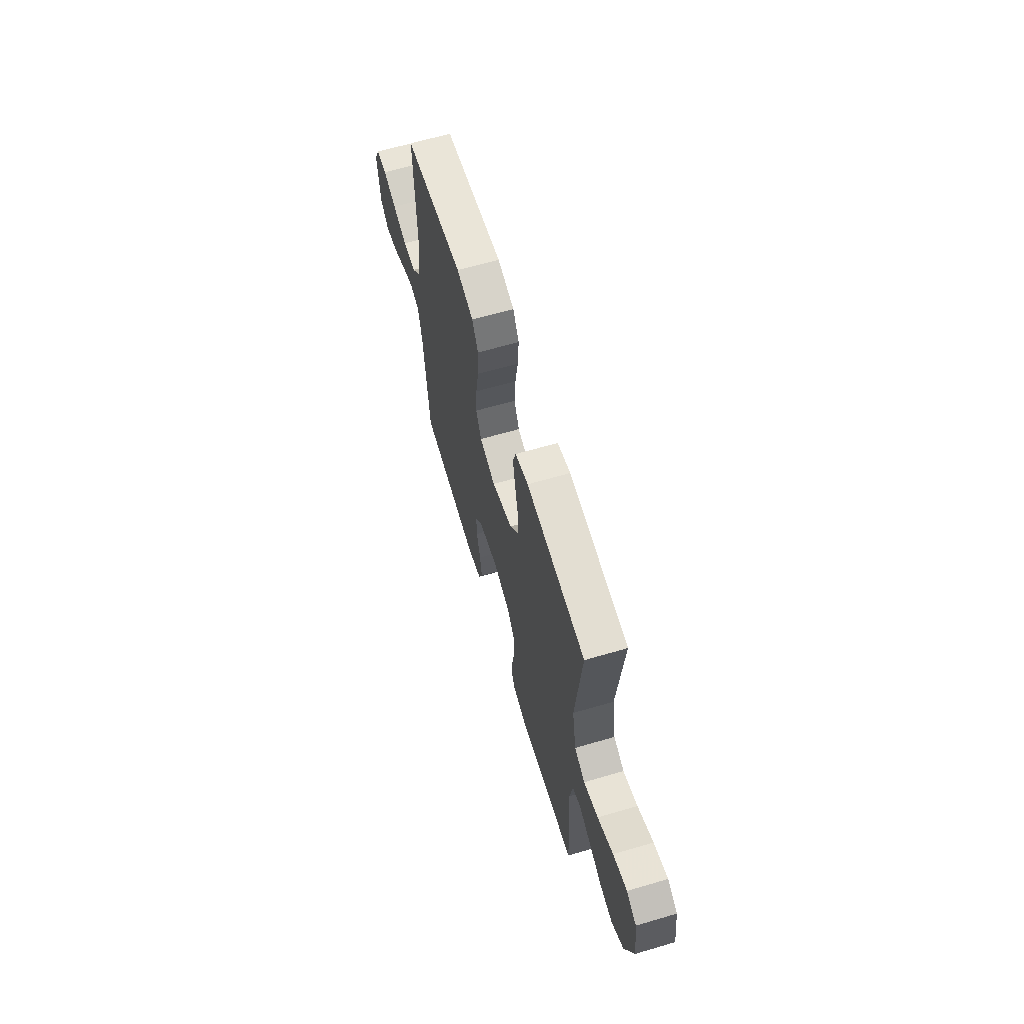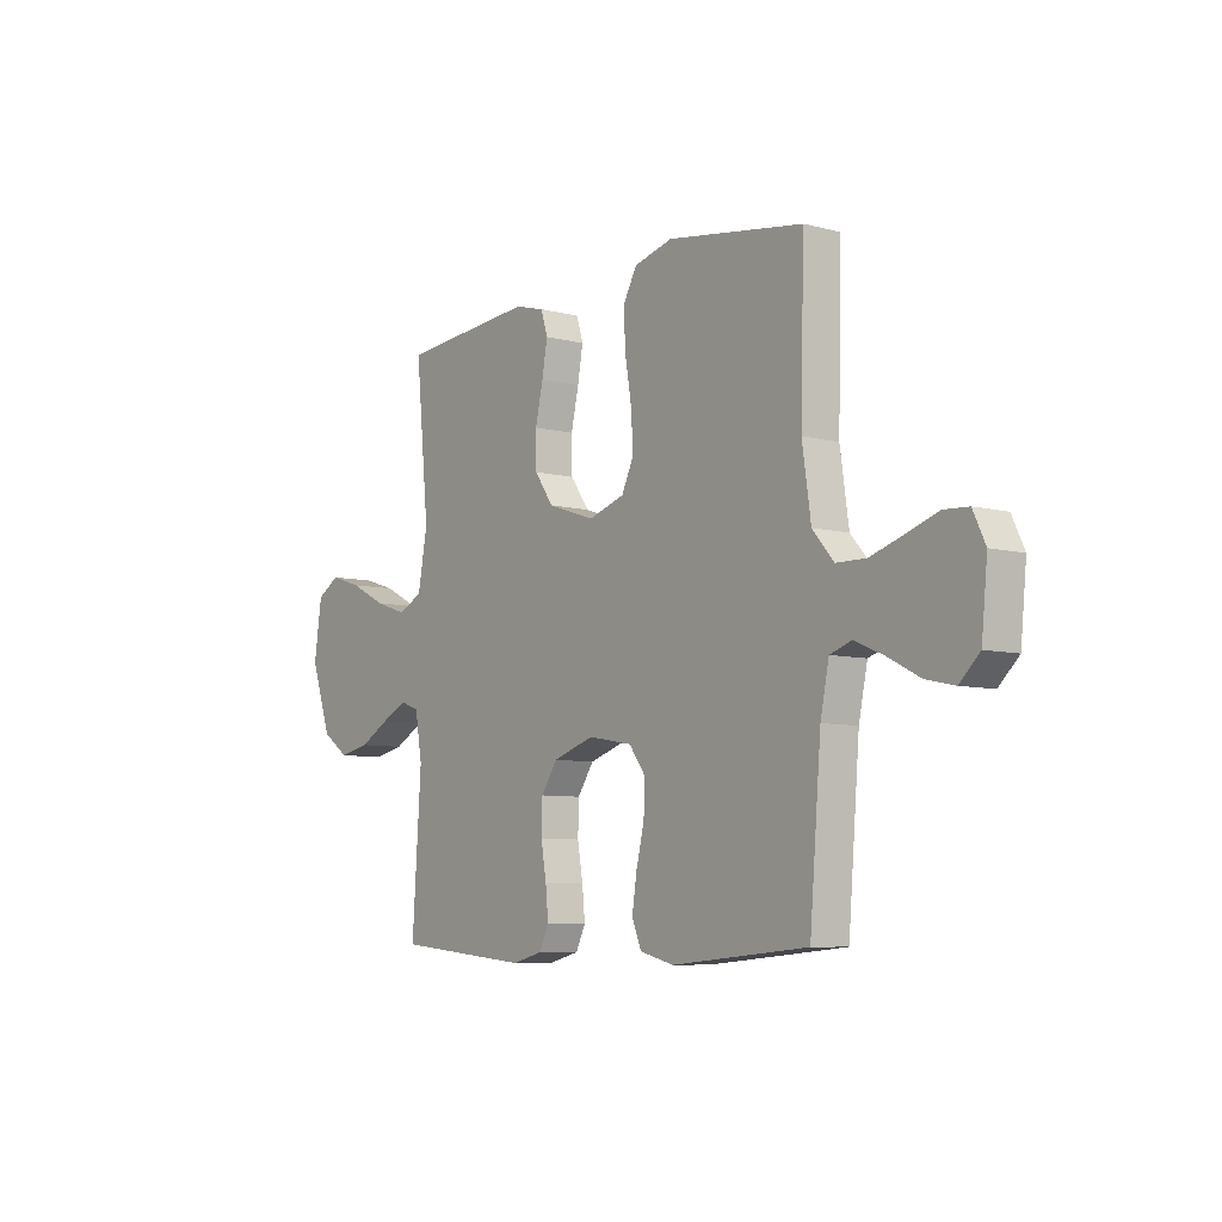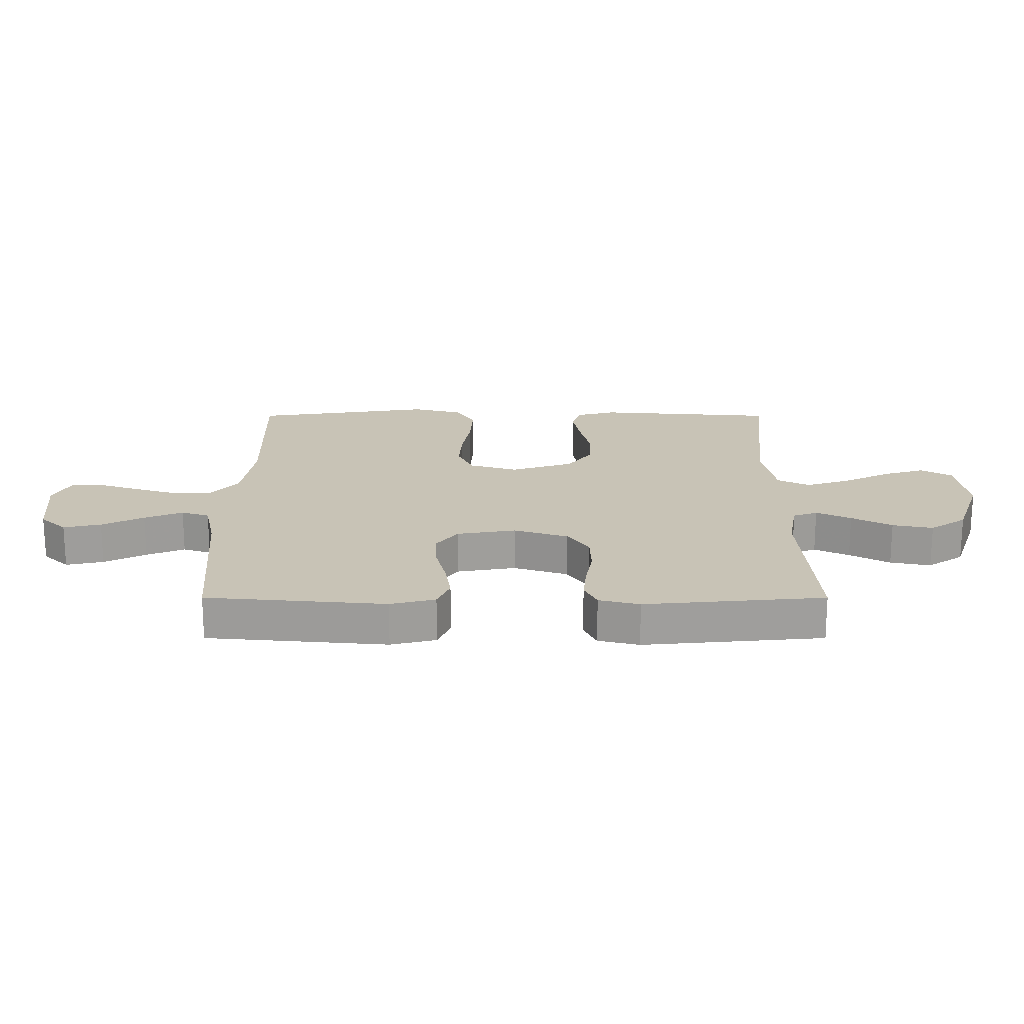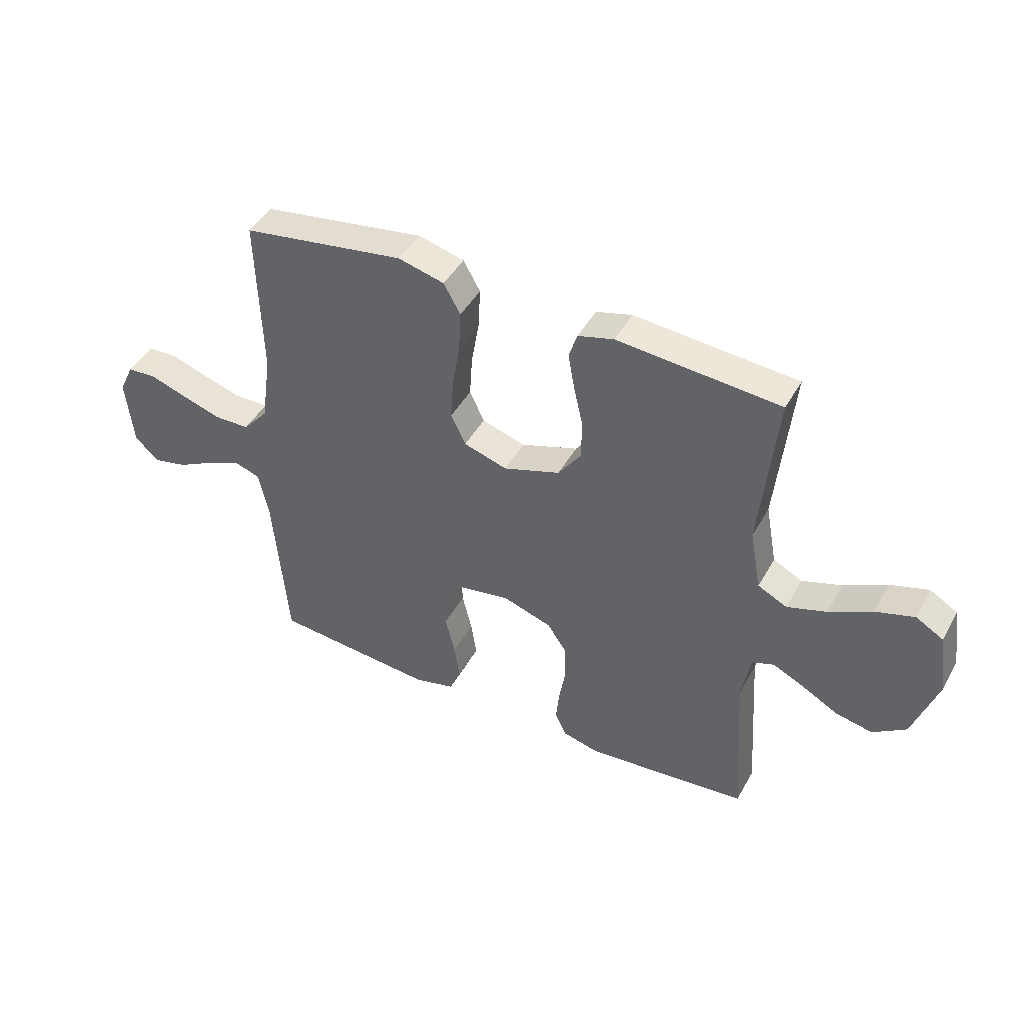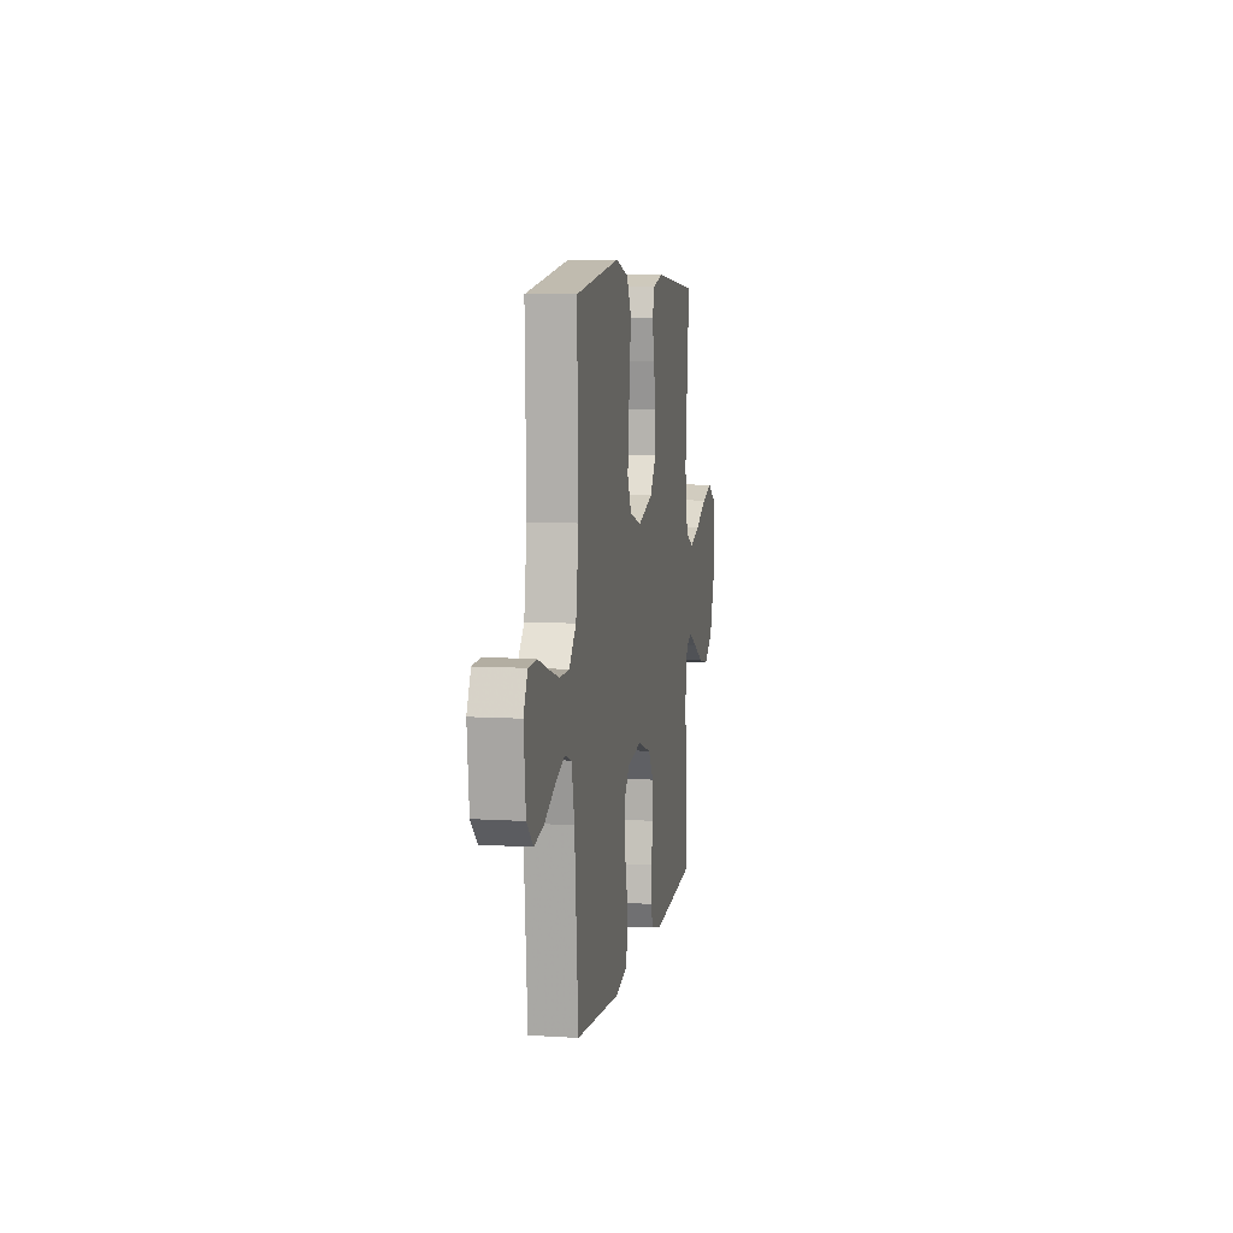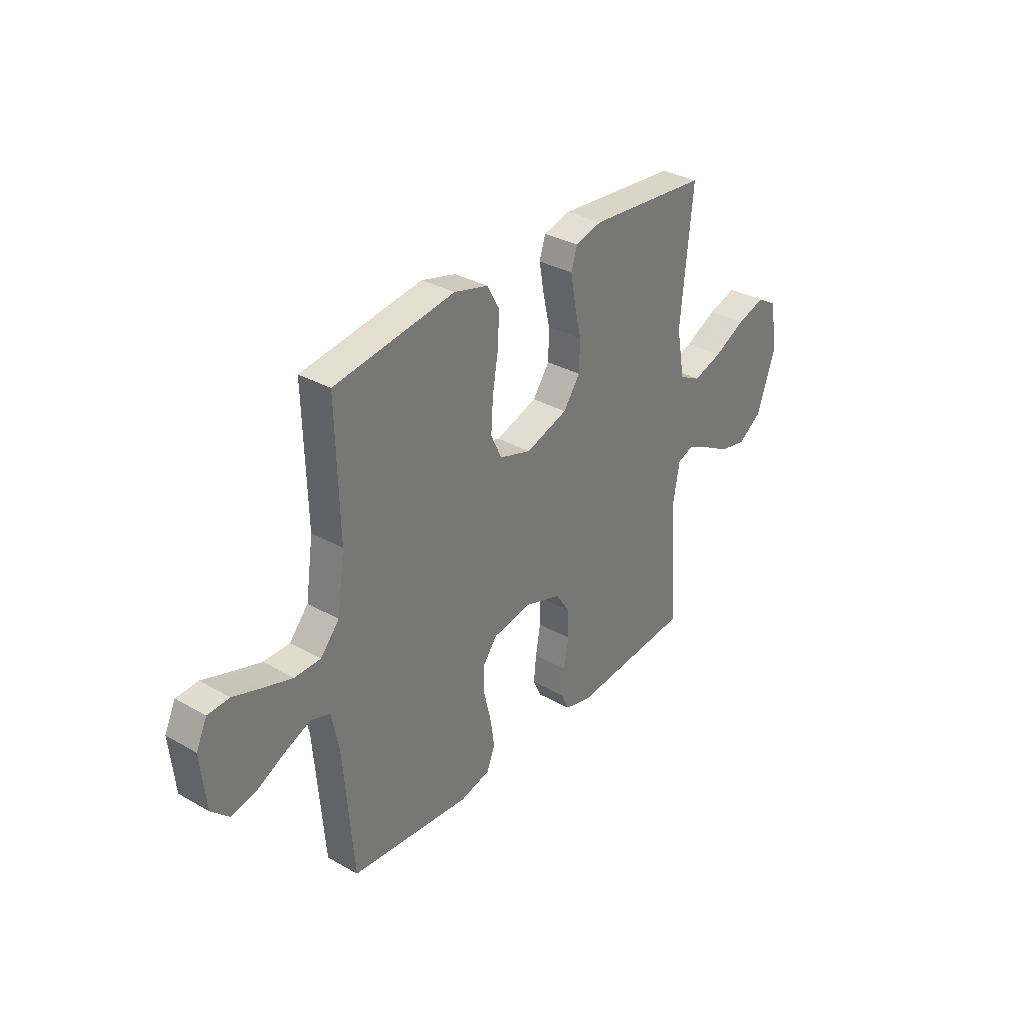
<metadata>
{"format":"obj","ext":"obj","renderer":"f3d","projection":"perspective","resolution":1024,"background":"white","views":[{"elev":63.7,"azim":-106.5,"up":"+Z"},{"elev":-7.3,"azim":53.3,"up":"+Z"},{"elev":-70.5,"azim":180.0,"up":"+Z"},{"elev":44.5,"azim":-152.5,"up":"+Z"},{"elev":7.8,"azim":100.0,"up":"+Z"},{"elev":32.7,"azim":128.2,"up":"+Z"}]}
</metadata>
<code>
v -0.5 0.07 -0.5
v -0.48 0.07 -0.2
v -0.496 0.07 -0.109
v -0.537 0.07 -0.094
v -0.595 0.07 -0.122
v -0.662 0.07 -0.159
v -0.73 0.07 -0.173
v -0.791 0.07 -0.131
v -0.836 0.07 0
v -0.819 0.07 0.116
v -0.768 0.07 0.146
v -0.697 0.07 0.124
v -0.618 0.07 0.084
v -0.545 0.07 0.06
v -0.491 0.07 0.087
v -0.47 0.07 0.2
v -0.5 0.07 0.5
v -0.2 0.07 0.524
v -0.134 0.07 0.506
v -0.119 0.07 0.458
v -0.131 0.07 0.391
v -0.148 0.07 0.316
v -0.147 0.07 0.244
v -0.105 0.07 0.185
v 0 0.07 0.15
v 0.08 0.07 0.175
v 0.107 0.07 0.232
v 0.102 0.07 0.309
v 0.088 0.07 0.392
v 0.084 0.07 0.469
v 0.115 0.07 0.524
v 0.2 0.07 0.546
v 0.5 0.07 0.5
v 0.492 0.07 0.2
v 0.511 0.07 0.069
v 0.558 0.07 0.015
v 0.623 0.07 0.014
v 0.696 0.07 0.037
v 0.764 0.07 0.06
v 0.818 0.07 0.057
v 0.845 0.07 0
v 0.832 0.07 -0.128
v 0.788 0.07 -0.17
v 0.725 0.07 -0.156
v 0.655 0.07 -0.12
v 0.591 0.07 -0.093
v 0.544 0.07 -0.109
v 0.525 0.07 -0.2
v 0.5 0.07 -0.5
v 0.2 0.07 -0.527
v 0.125 0.07 -0.508
v 0.104 0.07 -0.458
v 0.114 0.07 -0.391
v 0.132 0.07 -0.317
v 0.134 0.07 -0.251
v 0.098 0.07 -0.203
v 0 0.07 -0.186
v -0.091 0.07 -0.216
v -0.127 0.07 -0.269
v -0.129 0.07 -0.336
v -0.117 0.07 -0.405
v -0.111 0.07 -0.467
v -0.132 0.07 -0.511
v -0.2 0.07 -0.528
v -0.5 0 -0.5
v -0.48 0 -0.2
v -0.496 0 -0.109
v -0.537 0 -0.094
v -0.595 0 -0.122
v -0.662 0 -0.159
v -0.73 0 -0.173
v -0.791 0 -0.131
v -0.836 0 0
v -0.819 0 0.116
v -0.768 0 0.146
v -0.697 0 0.124
v -0.618 0 0.084
v -0.545 0 0.06
v -0.491 0 0.087
v -0.47 0 0.2
v -0.5 0 0.5
v -0.2 0 0.524
v -0.134 0 0.506
v -0.119 0 0.458
v -0.131 0 0.391
v -0.148 0 0.316
v -0.147 0 0.244
v -0.105 0 0.185
v 0 0 0.15
v 0.08 0 0.175
v 0.107 0 0.232
v 0.102 0 0.309
v 0.088 0 0.392
v 0.084 0 0.469
v 0.115 0 0.524
v 0.2 0 0.546
v 0.5 0 0.5
v 0.492 0 0.2
v 0.511 0 0.069
v 0.558 0 0.015
v 0.623 0 0.014
v 0.696 0 0.037
v 0.764 0 0.06
v 0.818 0 0.057
v 0.845 0 0
v 0.832 0 -0.128
v 0.788 0 -0.17
v 0.725 0 -0.156
v 0.655 0 -0.12
v 0.591 0 -0.093
v 0.544 0 -0.109
v 0.525 0 -0.2
v 0.5 0 -0.5
v 0.2 0 -0.527
v 0.125 0 -0.508
v 0.104 0 -0.458
v 0.114 0 -0.391
v 0.132 0 -0.317
v 0.134 0 -0.251
v 0.098 0 -0.203
v 0 0 -0.186
v -0.091 0 -0.216
v -0.127 0 -0.269
v -0.129 0 -0.336
v -0.117 0 -0.405
v -0.111 0 -0.467
v -0.132 0 -0.511
v -0.2 0 -0.528
f 64 1 2
f 63 64 2
f 62 63 2
f 61 62 2
f 60 61 2
f 59 60 2 3
f 58 59 3
f 57 58 3 4
f 52 53 54
f 51 52 54
f 50 51 54
f 49 50 54
f 48 49 54
f 47 48 54 55
f 43 44 45
f 42 43 45
f 41 42 45
f 40 41 45
f 39 40 45
f 38 39 45
f 37 38 45 46
f 36 37 46 47
f 32 33 34
f 31 32 34
f 30 31 34
f 29 30 34
f 28 29 34
f 27 28 34 35
f 47 55 56
f 36 47 56
f 35 36 56
f 27 35 56
f 26 27 56
f 20 21 22
f 19 20 22
f 18 19 22
f 17 18 22
f 16 17 22
f 15 16 22 23
f 14 15 23 24
f 11 12 13
f 10 11 13
f 9 10 13
f 8 9 13
f 7 8 13
f 6 7 13
f 5 6 13
f 4 5 13 14
f 14 24 25
f 4 14 25
f 57 4 25
f 25 26 56 57
f 66 65 128
f 66 128 127
f 66 127 126
f 66 126 125
f 66 125 124
f 67 66 124 123
f 67 123 122
f 68 67 122 121
f 118 117 116
f 118 116 115
f 118 115 114
f 118 114 113
f 118 113 112
f 119 118 112 111
f 109 108 107
f 109 107 106
f 109 106 105
f 109 105 104
f 109 104 103
f 109 103 102
f 110 109 102 101
f 111 110 101 100
f 98 97 96
f 98 96 95
f 98 95 94
f 98 94 93
f 98 93 92
f 99 98 92 91
f 120 119 111
f 120 111 100
f 120 100 99
f 120 99 91
f 120 91 90
f 86 85 84
f 86 84 83
f 86 83 82
f 86 82 81
f 86 81 80
f 87 86 80 79
f 88 87 79 78
f 77 76 75
f 77 75 74
f 77 74 73
f 77 73 72
f 77 72 71
f 77 71 70
f 77 70 69
f 78 77 69 68
f 89 88 78
f 89 78 68
f 89 68 121
f 121 120 90 89
f 1 65 66 2
f 2 66 67 3
f 3 67 68 4
f 4 68 69 5
f 5 69 70 6
f 6 70 71 7
f 7 71 72 8
f 8 72 73 9
f 9 73 74 10
f 10 74 75 11
f 11 75 76 12
f 12 76 77 13
f 13 77 78 14
f 14 78 79 15
f 15 79 80 16
f 16 80 81 17
f 17 81 82 18
f 18 82 83 19
f 19 83 84 20
f 20 84 85 21
f 21 85 86 22
f 22 86 87 23
f 23 87 88 24
f 24 88 89 25
f 25 89 90 26
f 26 90 91 27
f 27 91 92 28
f 28 92 93 29
f 29 93 94 30
f 30 94 95 31
f 31 95 96 32
f 32 96 97 33
f 33 97 98 34
f 34 98 99 35
f 35 99 100 36
f 36 100 101 37
f 37 101 102 38
f 38 102 103 39
f 39 103 104 40
f 40 104 105 41
f 41 105 106 42
f 42 106 107 43
f 43 107 108 44
f 44 108 109 45
f 45 109 110 46
f 46 110 111 47
f 47 111 112 48
f 48 112 113 49
f 49 113 114 50
f 50 114 115 51
f 51 115 116 52
f 52 116 117 53
f 53 117 118 54
f 54 118 119 55
f 55 119 120 56
f 56 120 121 57
f 57 121 122 58
f 58 122 123 59
f 59 123 124 60
f 60 124 125 61
f 61 125 126 62
f 62 126 127 63
f 63 127 128 64
f 64 128 65 1

</code>
